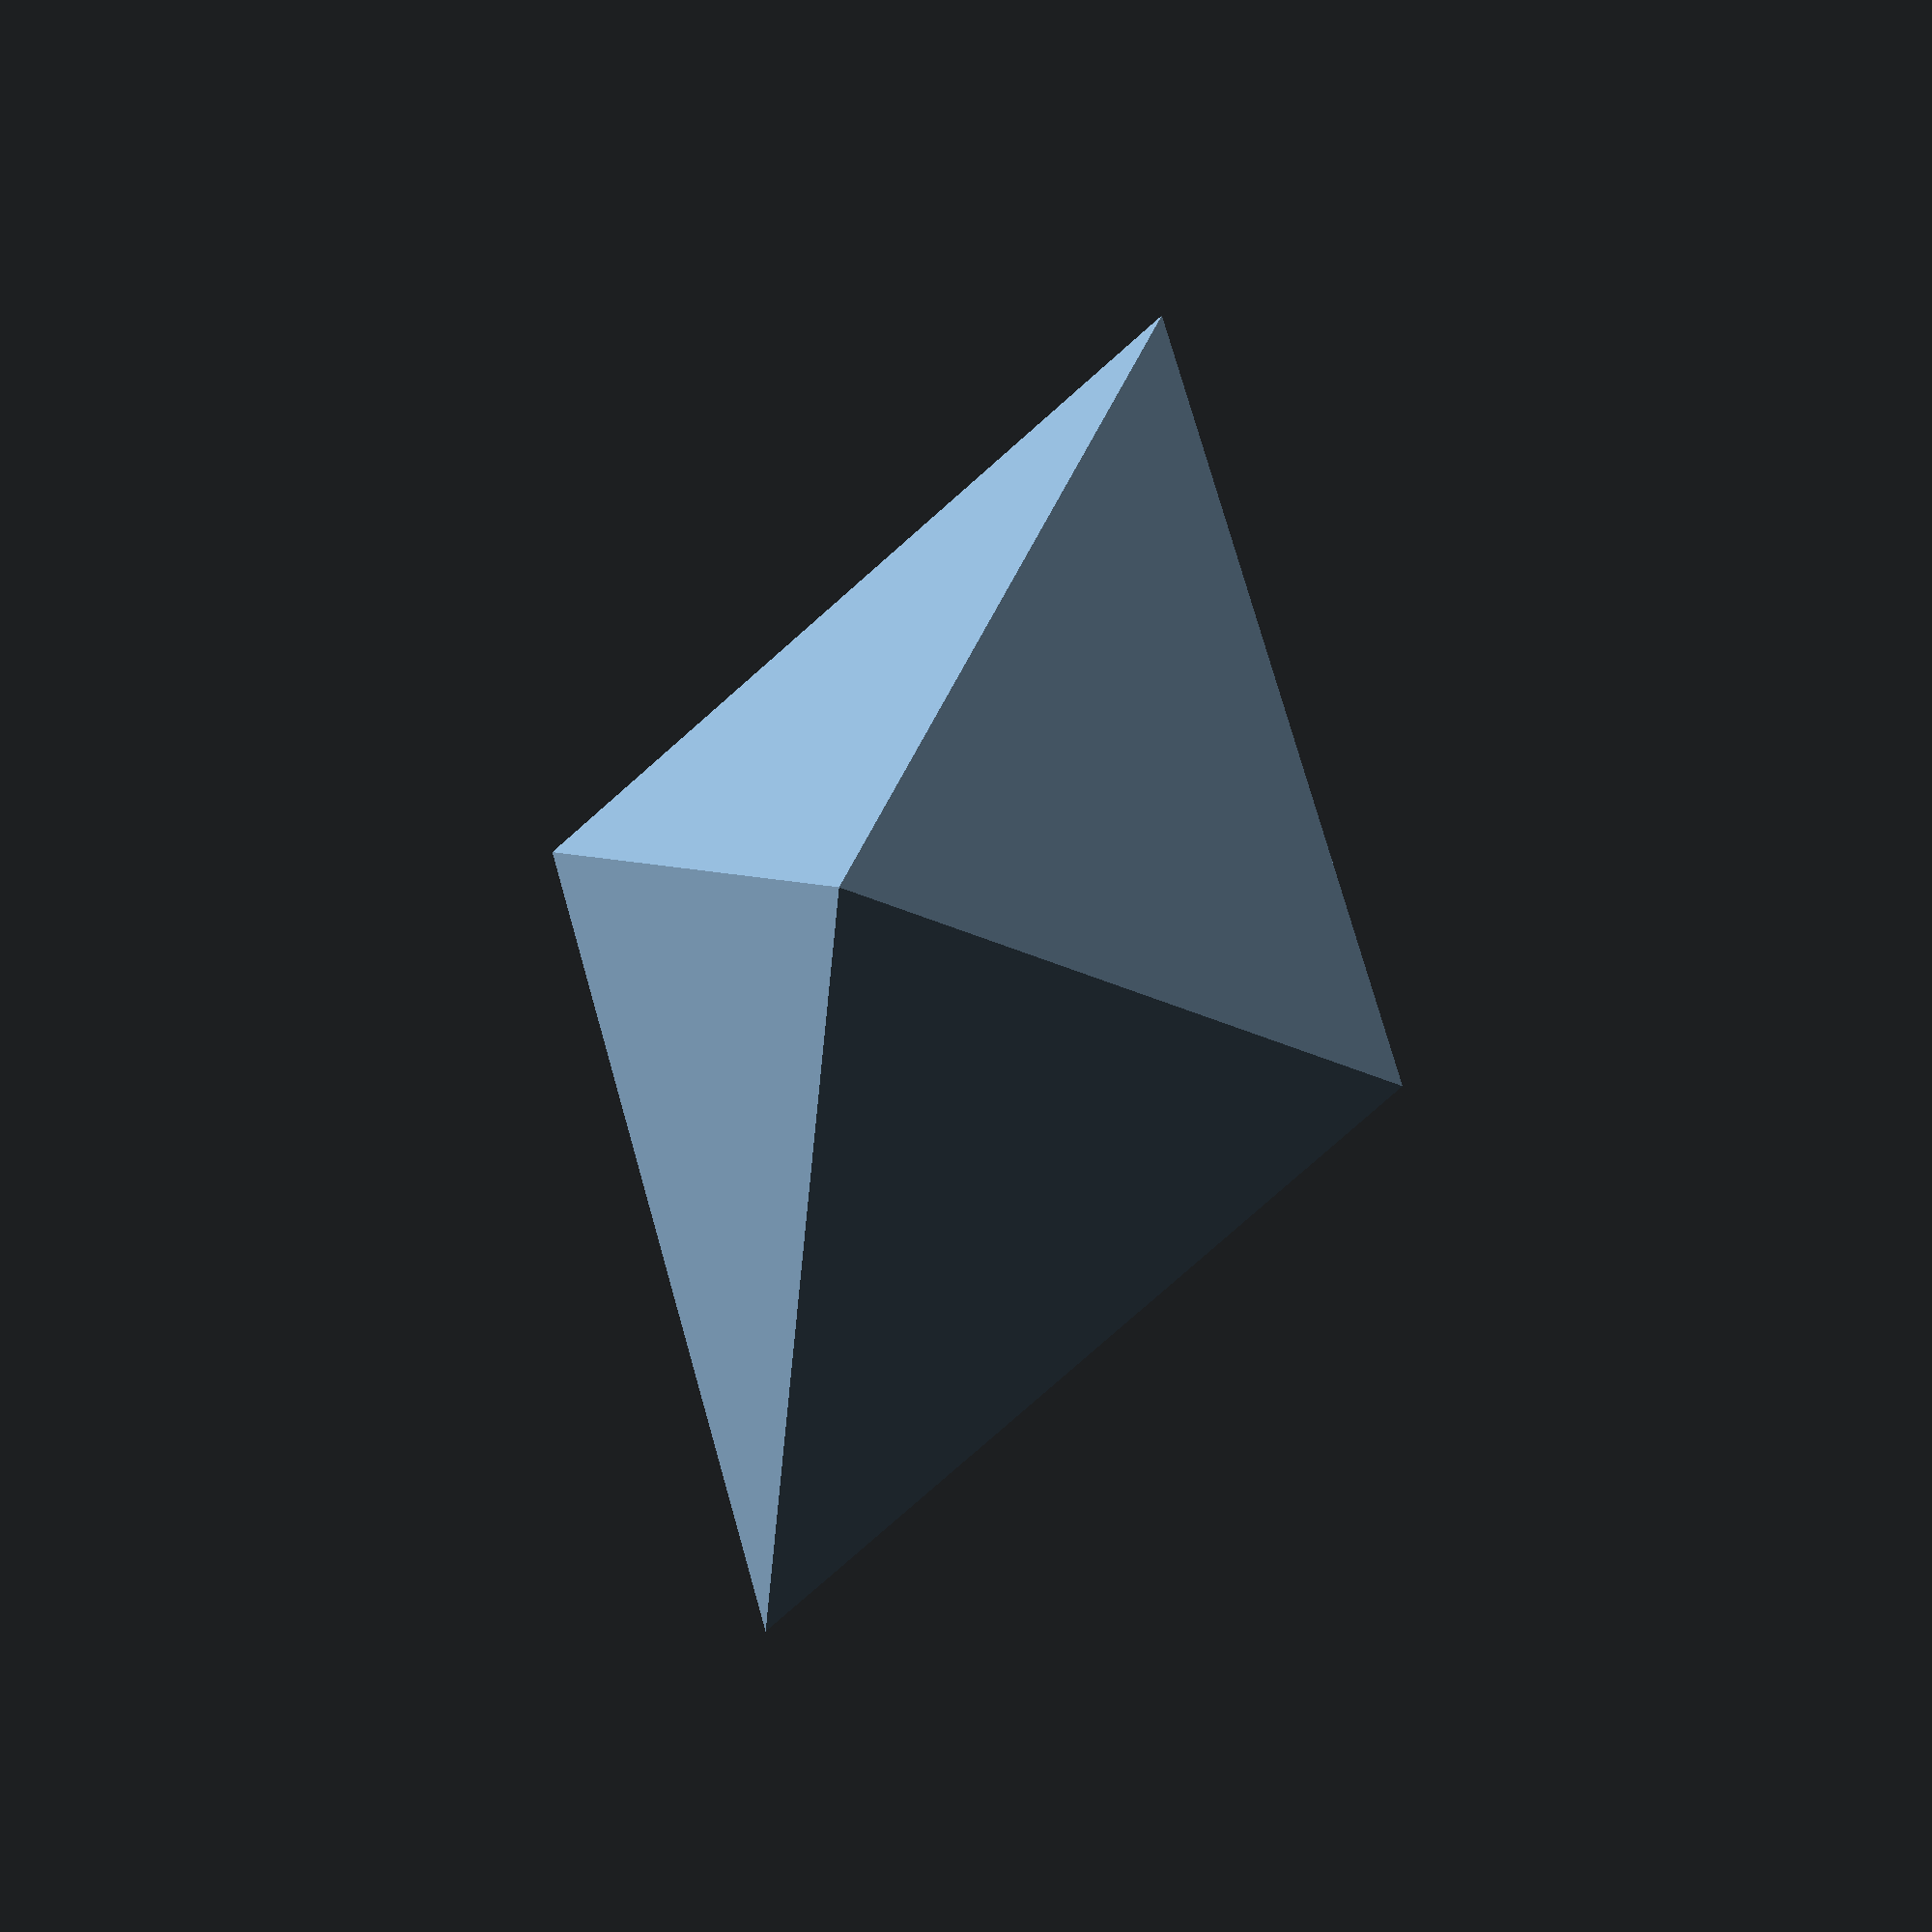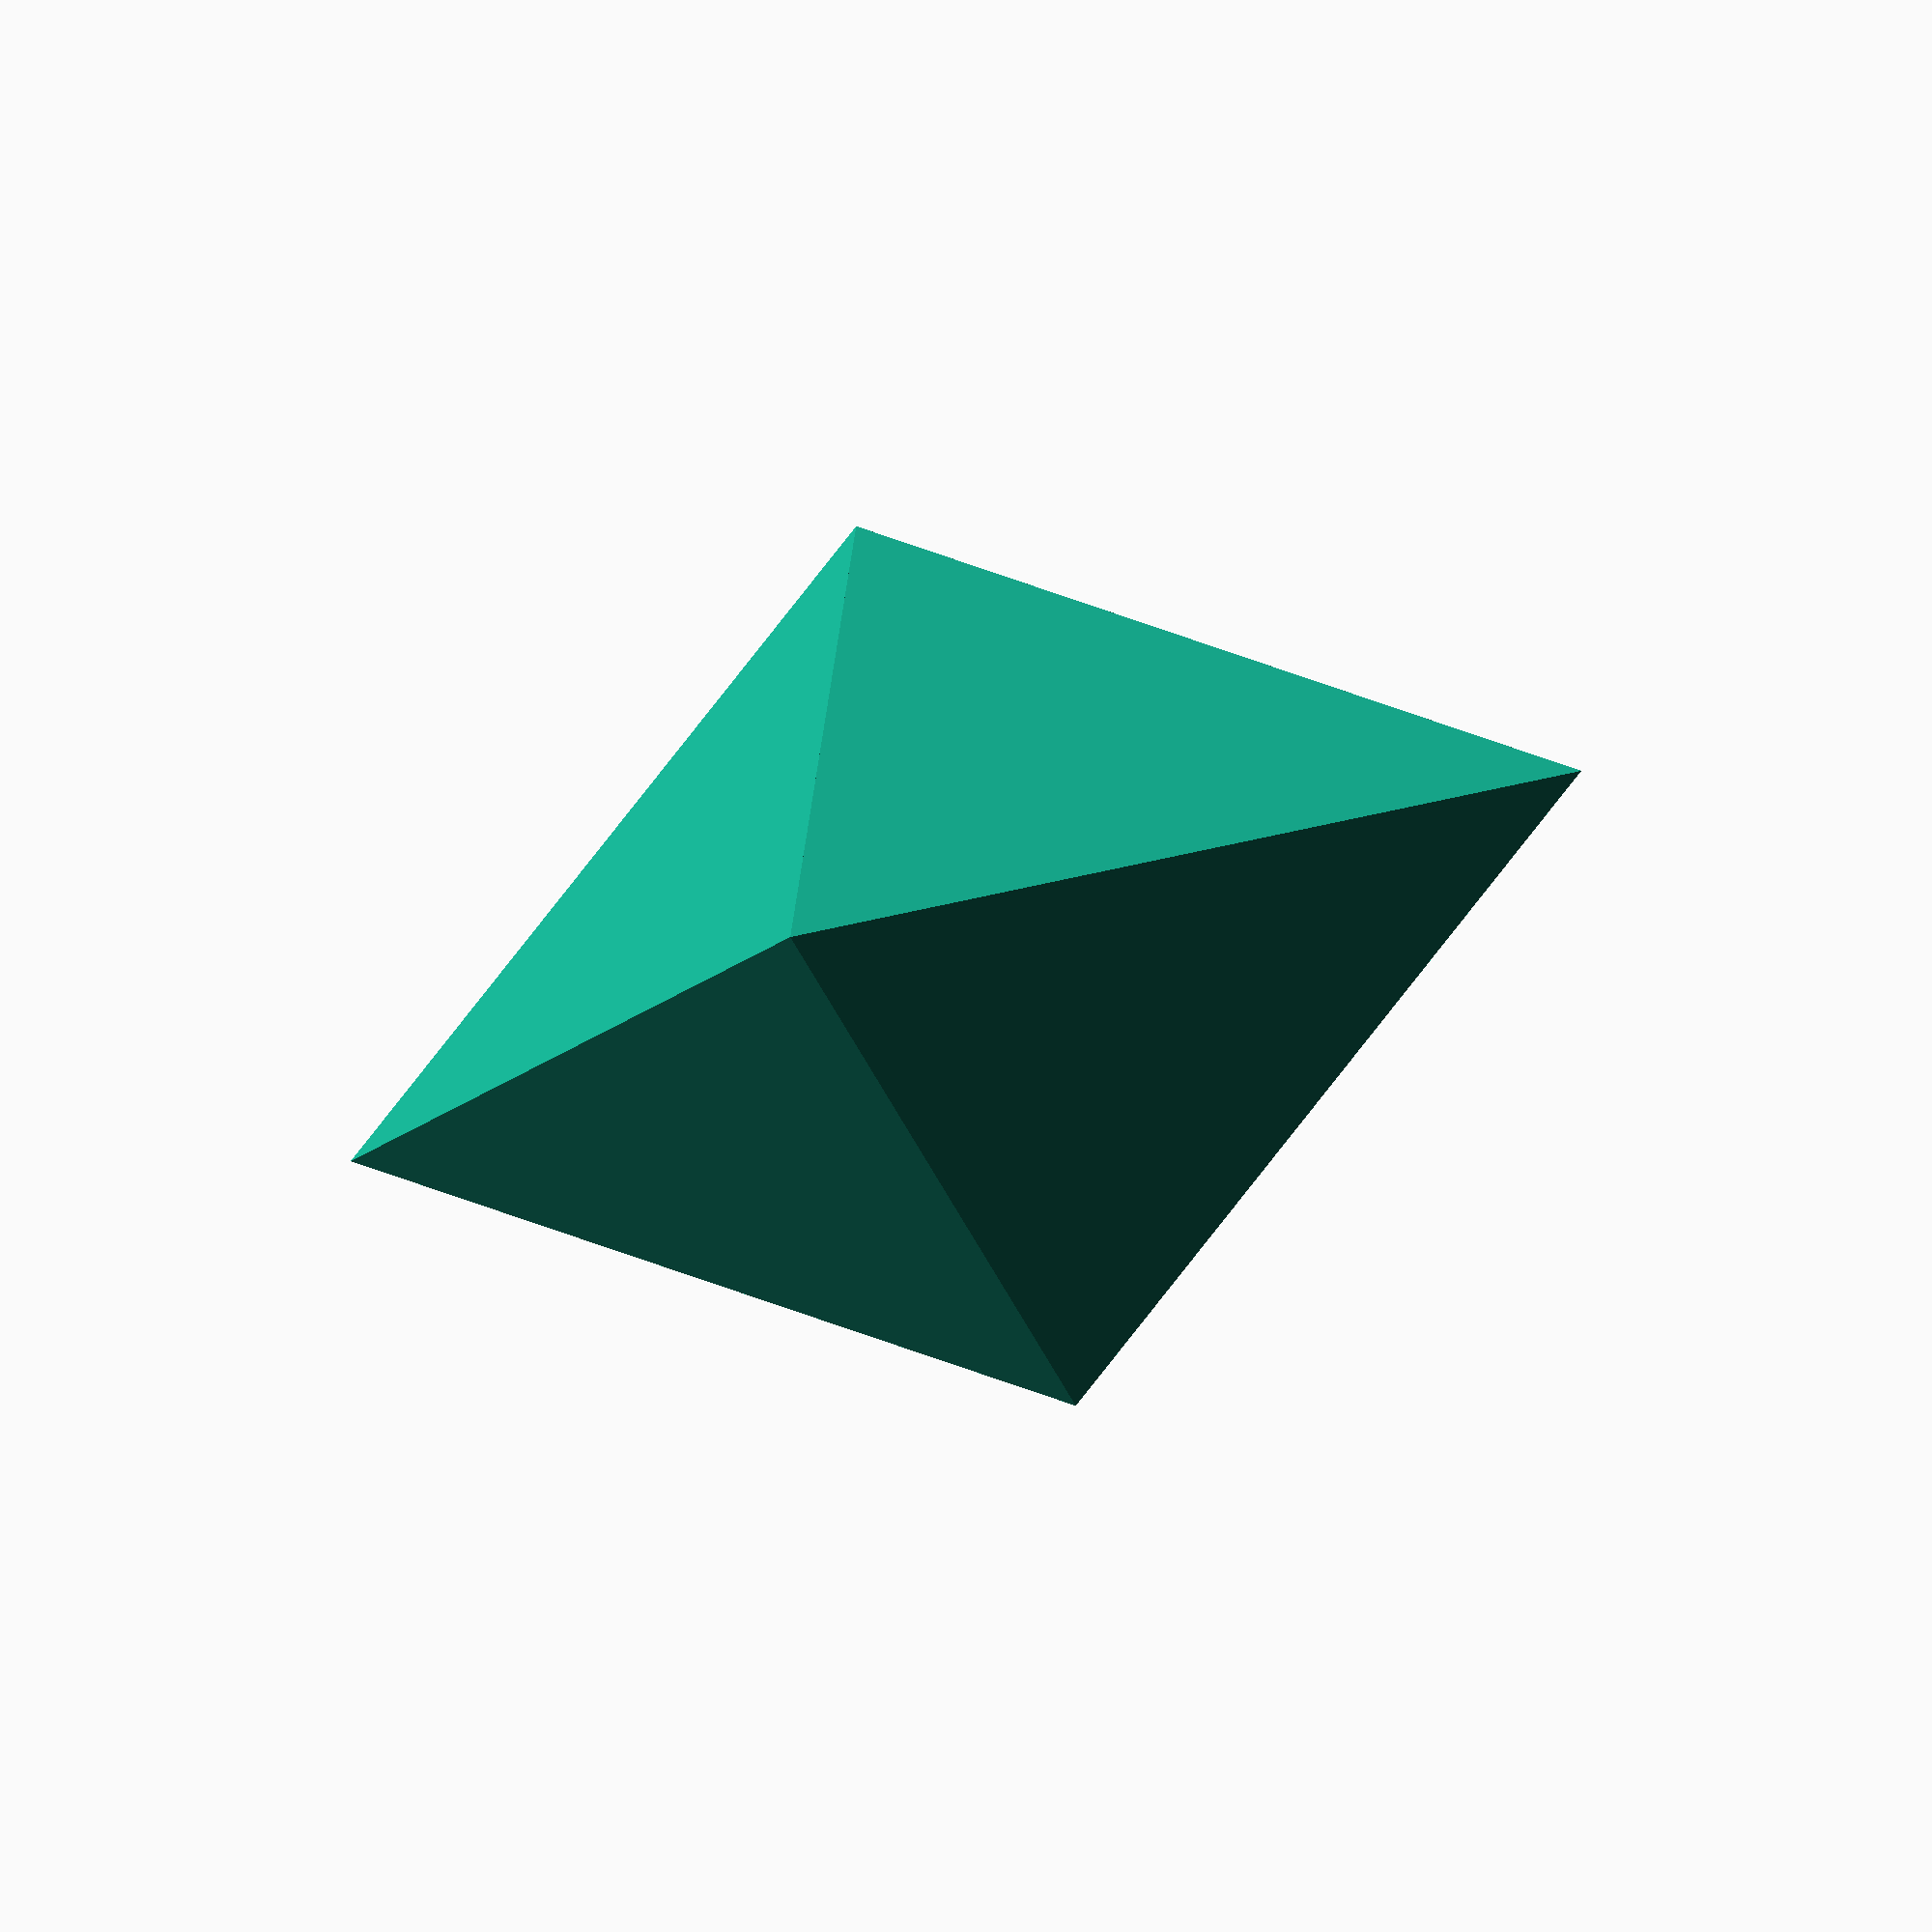
<openscad>
polyhedron(points = [[0, 4, 6], [0, 0, 12], [4, 0, 6], [-4, 0, 6], [0, -4, 6]],
          faces = [[1, 0, 2], [1, 3, 0], [1, 4, 3], [1, 2, 4], [2, 0, 3, 4]]);

polyhedron(points = [[0, 0, 0], [0, 4, 6], [4, 0, 6], [-4, -0, 6], [-0, -4, 6]],
          faces = [[1, 0, 2], [3, 0, 1], [4, 0, 3], [2, 0, 4], [4, 3, 1, 2]]);

</openscad>
<views>
elev=274.8 azim=15.2 roll=196.7 proj=p view=wireframe
elev=218.9 azim=238.0 roll=243.2 proj=o view=solid
</views>
